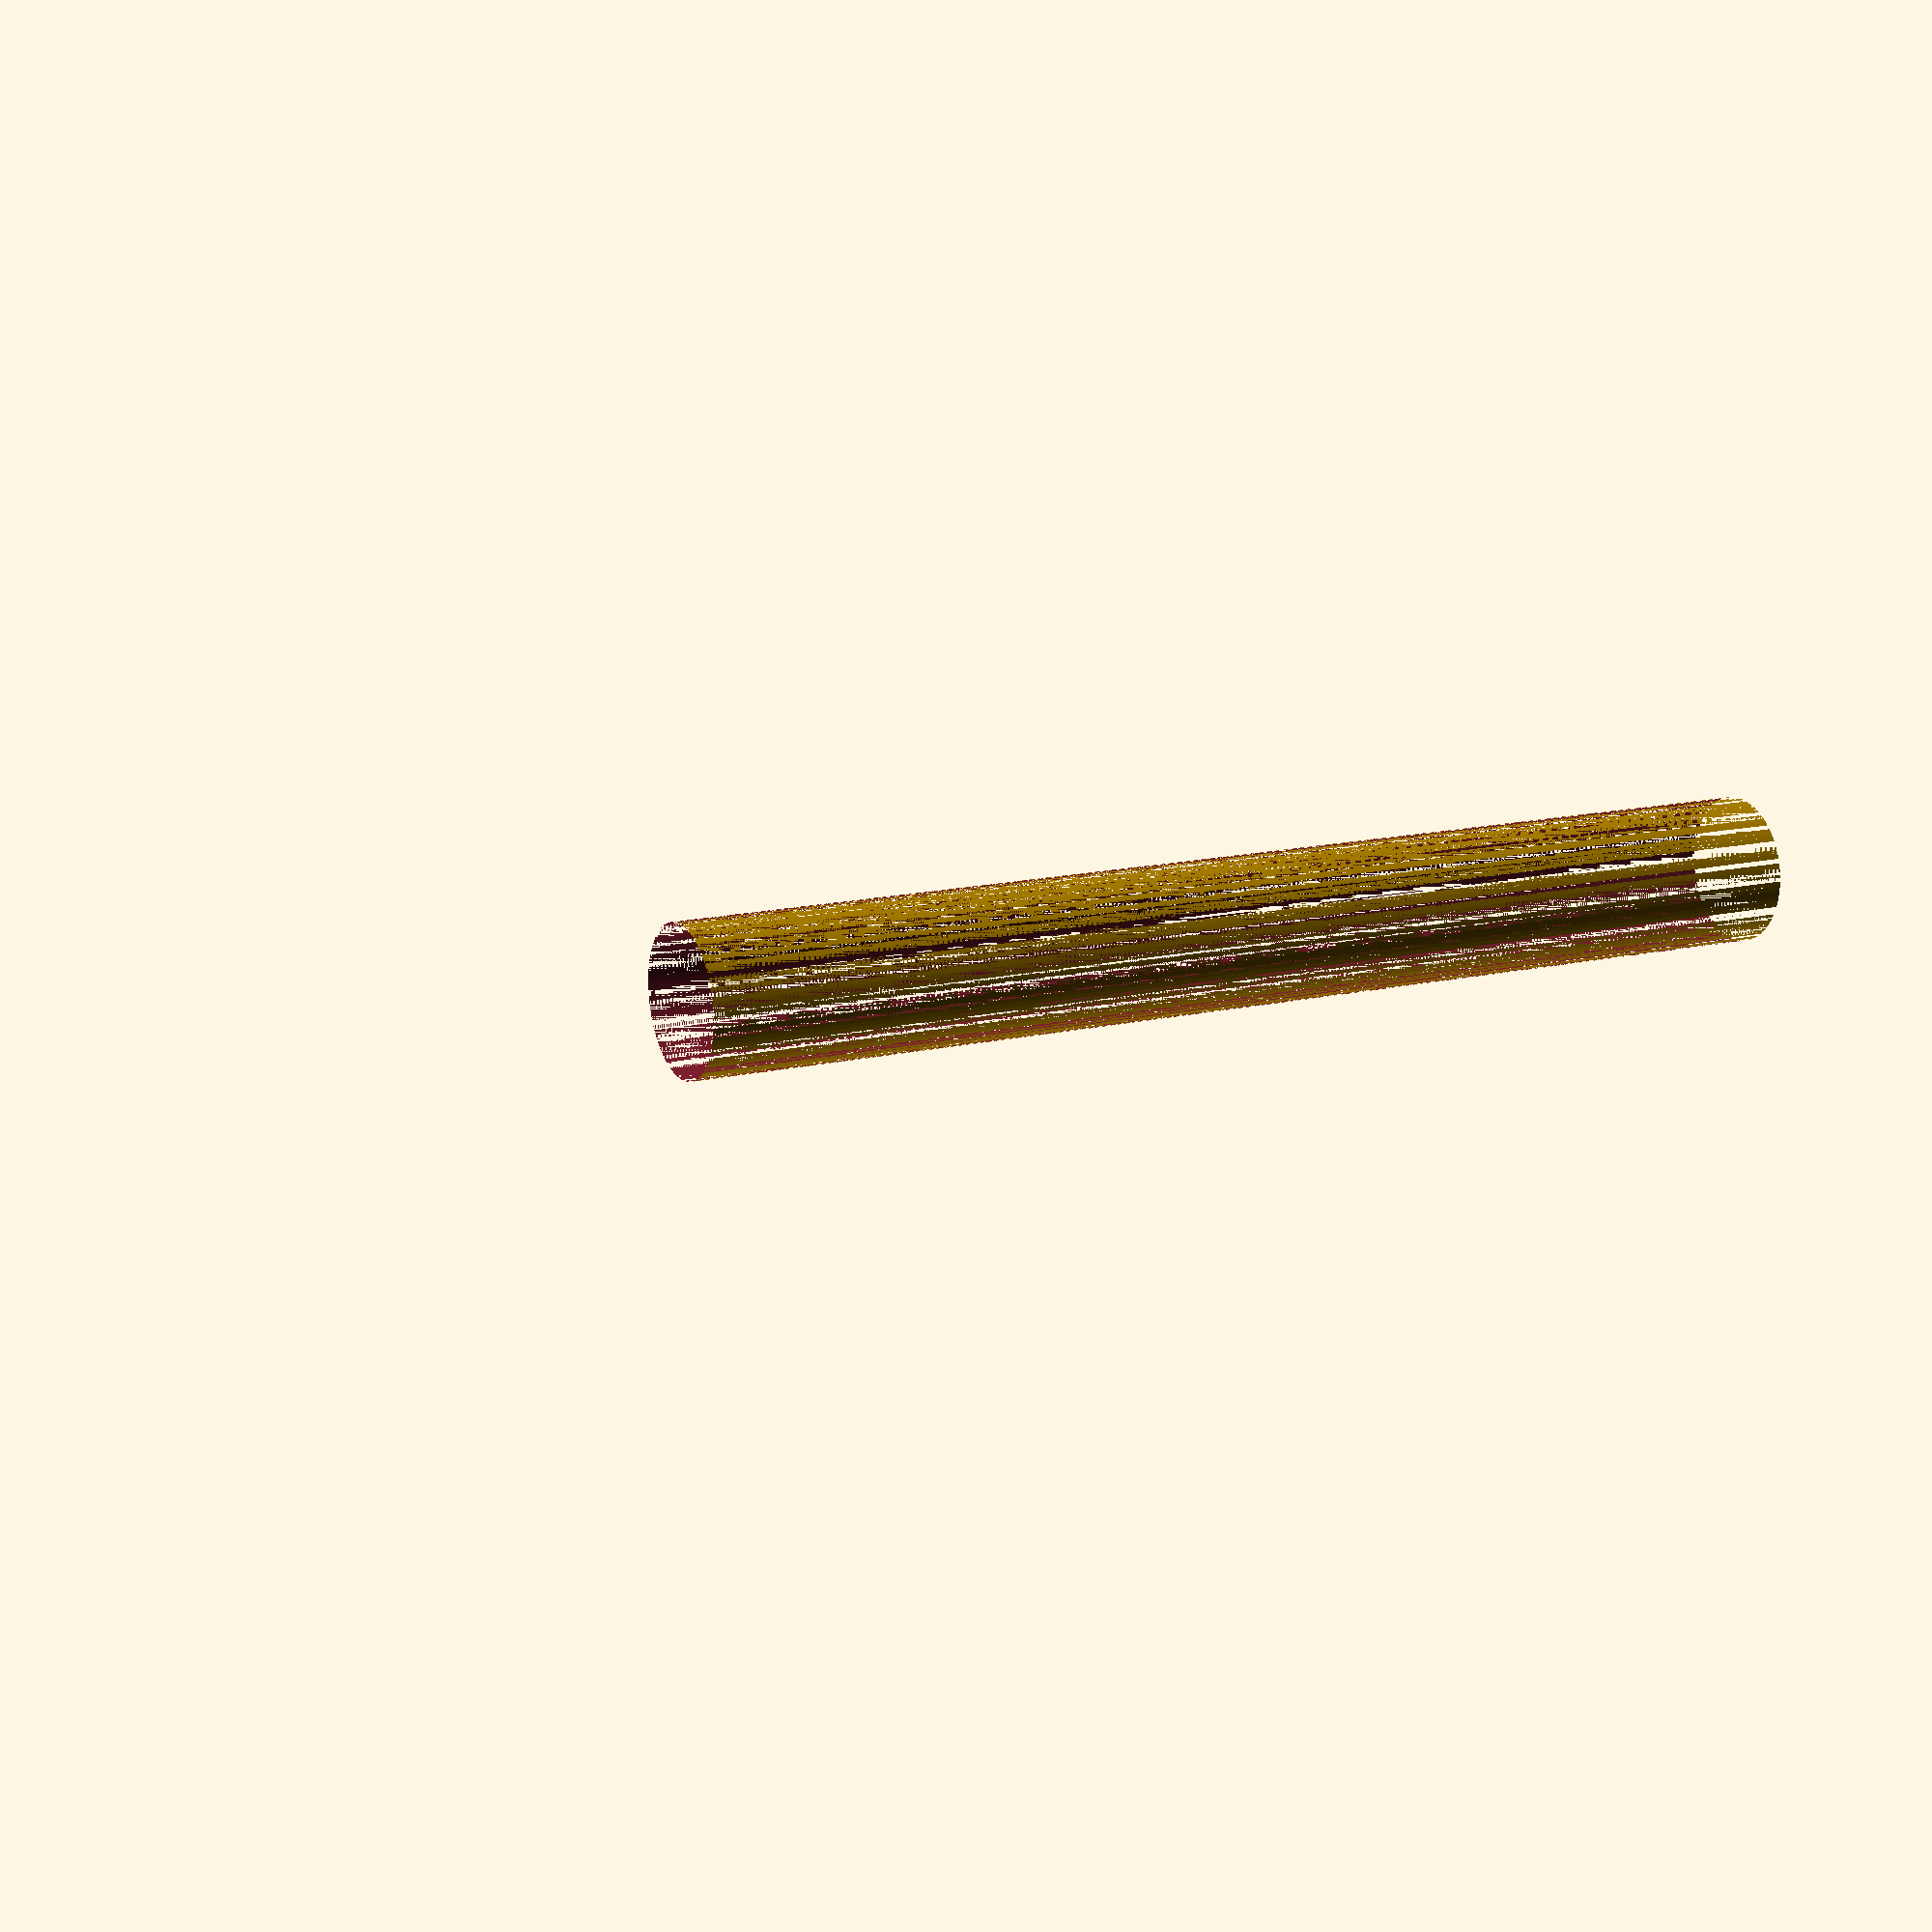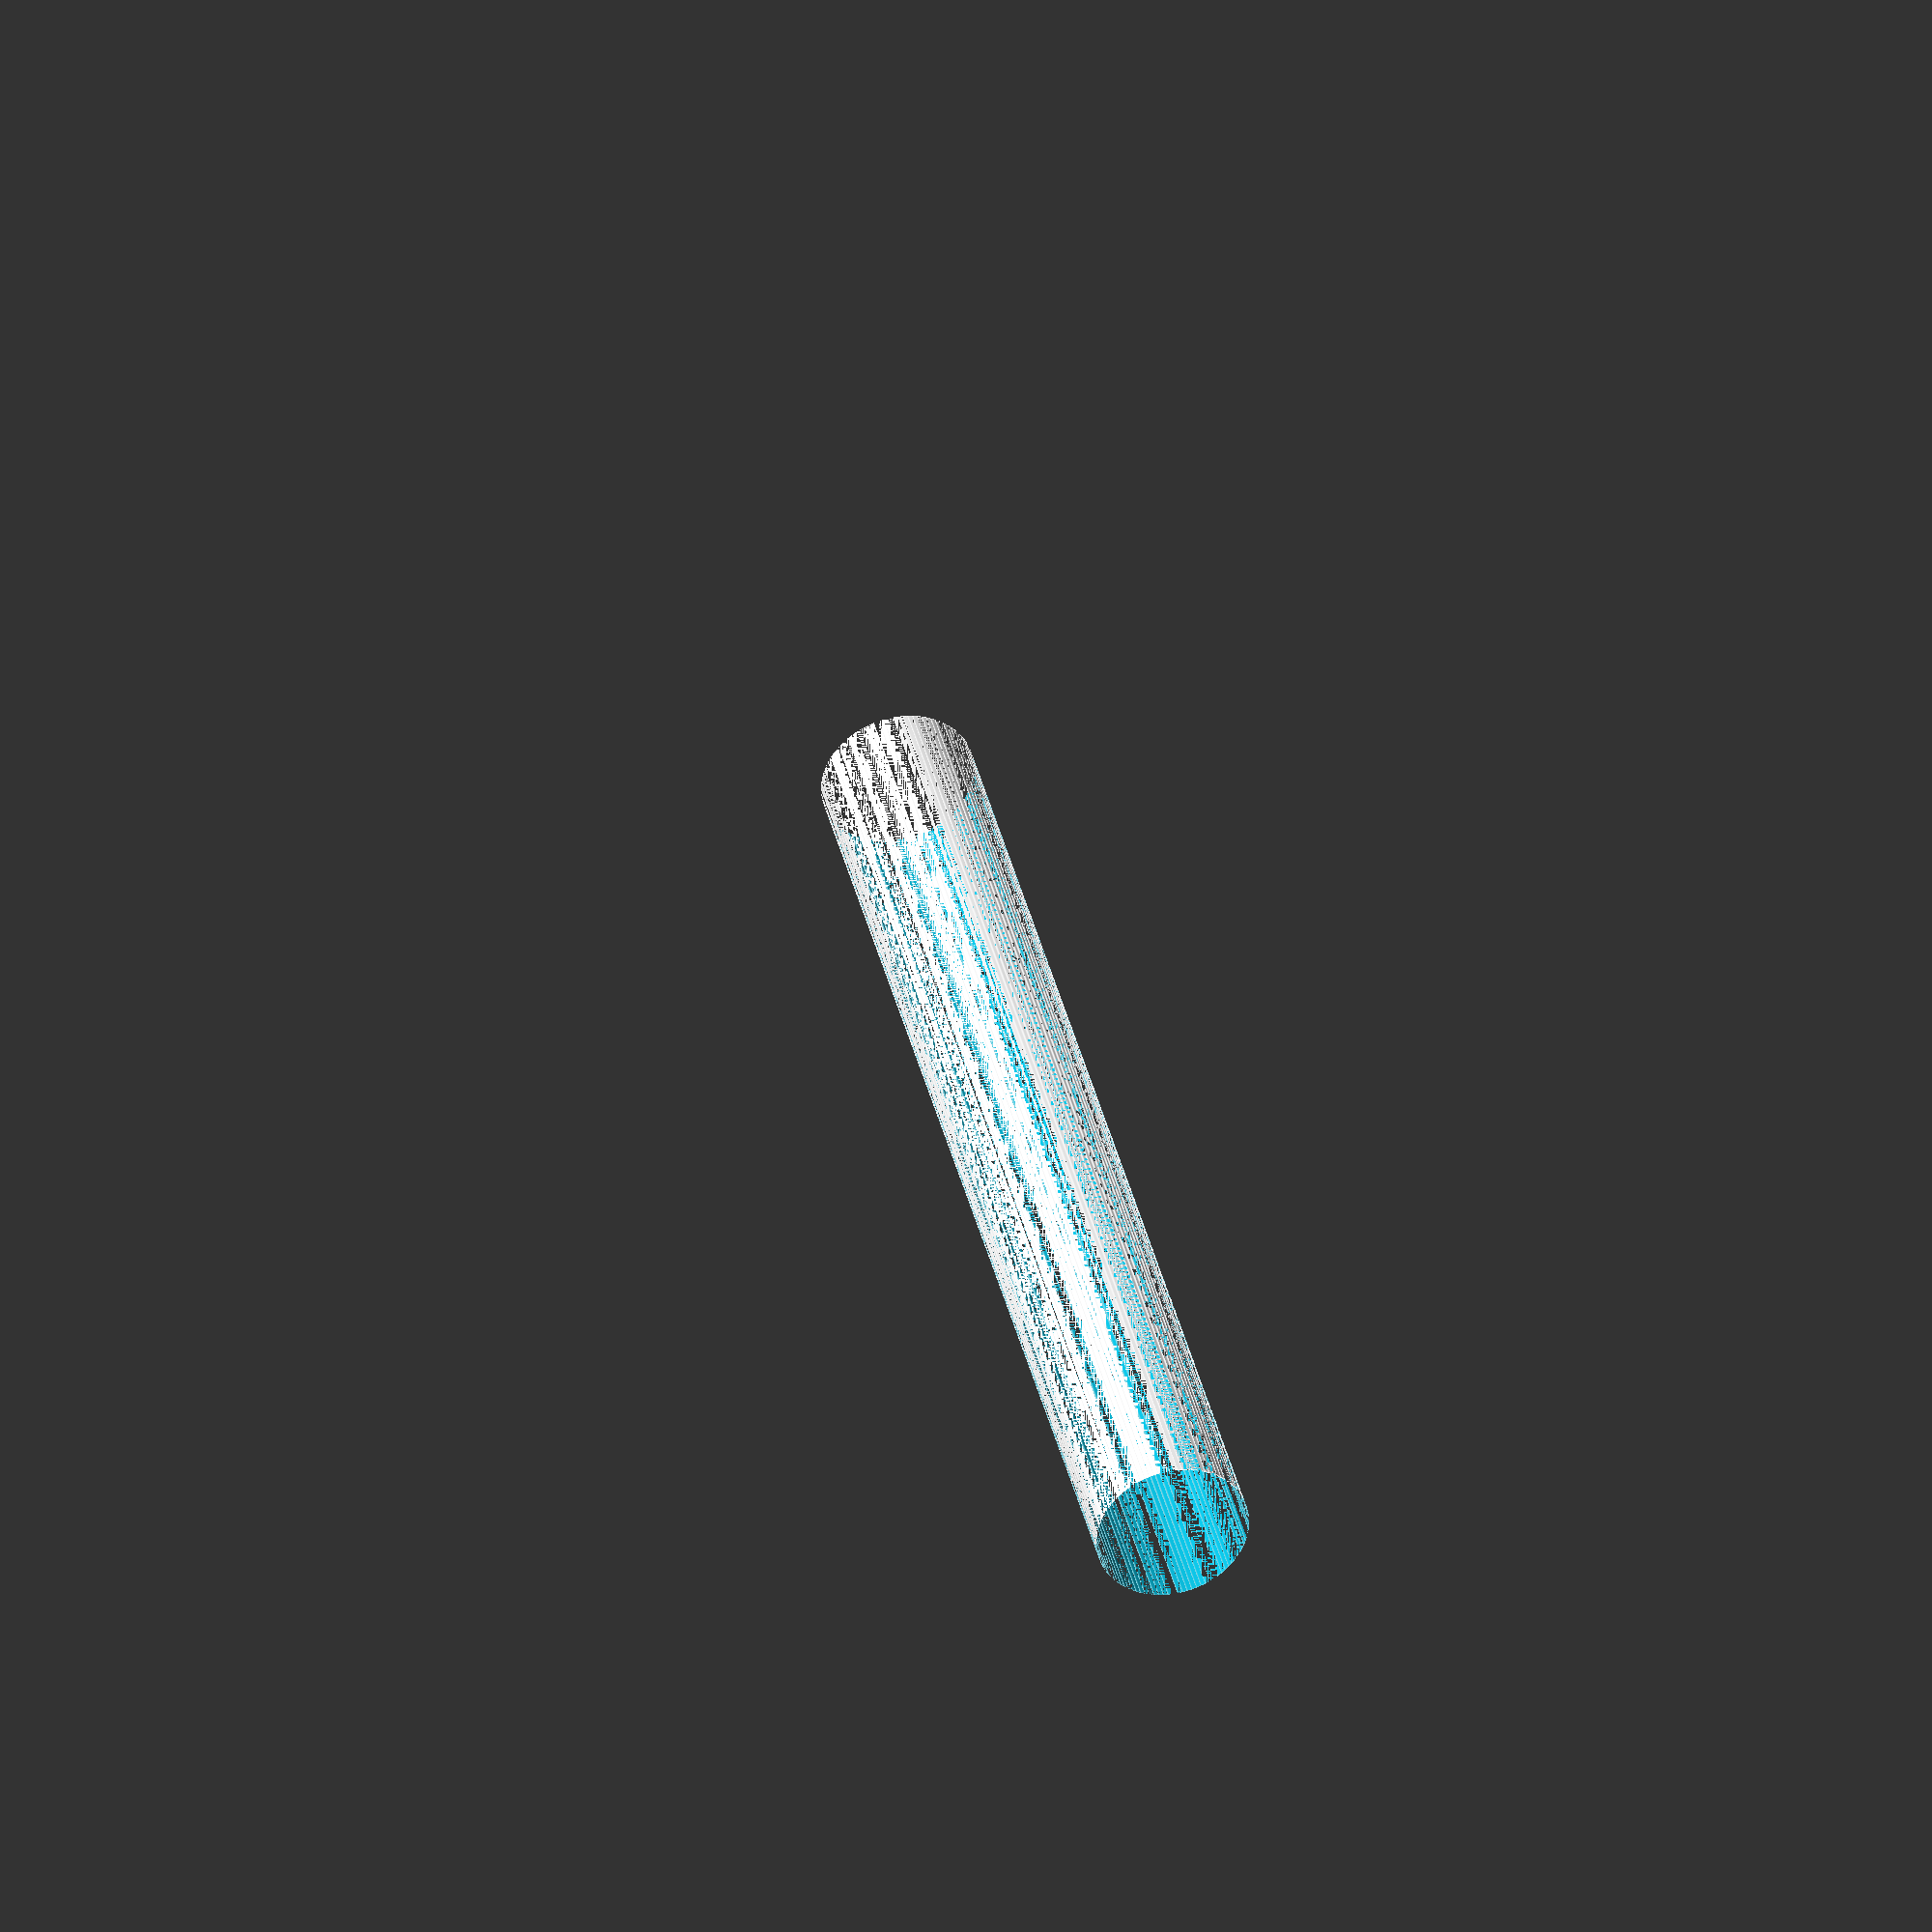
<openscad>
// Customizable Battery Vial
// (c) 2018, Phil Dubach
//
// Creative Commons License
// Customizable Battery Vial by Phil Dubach is licensed under a Creative
// Commons Attribution-NonCommercial-ShareAlike 4.0 International License.
// Based on a work at https://github.com/phildubach/BatteryVial.

// which part to generate
part = "cap"; // ["cap", "body"]

// battery size
size = "AA"; // ["AAA", "AA", "C", "D", "18650", "custom"]

// inner diameter (for custom size)
custom_d = 15.0;

// inner length (for custom size)
custom_l = 51;

extra_d = 0.8;
extra_l = 1;

if (size == "AAA") {
    inner_d = 10.5 + extra_d;
    inner_l = 44.5 + extra_l;
} else if (size == "AA") {
    inner_d = 14.2 + extra_d;
    inner_l =   50 + extra_l;
} else if (size == "C") {
    inner_d = 26 + extra_d;
    inner_l = 46 + extra_l;
} else if (size == "D") {
    inner_d = 33 + extra_d;
    inner_l = 58 + extra_l;
} else if (size == "18650") {
    inner_d = 18 + extra_d;
    inner_l = 65 + extra_l;
} else if (size == "custom") {
    inner_d = custom_d;
    inner_l = custom_l;
}

function cat(nested) = [ for(a=nested) for (b=a) b ];

module helix(radius, height, pitch, poly, start=0) {
    maxr = max([for (i = poly) i[1]]);
    maxh = max([for (i = poly) i[0]]);
    degrees = 360 * (height - maxh) / pitch;
    vertices = len(poly);
    points = [ for (a = [0:$fa:degrees]) 
        let (z0 = a * pitch / 360,
             q = (a > (degrees/2)) ? degrees - a : a,
             offs = (q < 20) ? ((20 - q) / 20) * maxr : 0)
             //offs = 0)
        for (i = [0:vertices-1])
            let (pz = poly[i][0],
                 pr = radius - offs + poly[i][1]
                ) [pr * cos(a + start), pr * sin(a + start), pz + z0]
    ];
    steps = floor(degrees / $fa);
    // TODO: fan triangulation only works for convex polygons
    // Passing the polygon face directly to polyhedron (without explicit
    // triangulation) causes assertion failures on some versions of CGAL.
    cap1 = [ for (i = [1:vertices-2]) let (base = len(points) - vertices) [ base, base+i, base+i+1 ] ]; // list of triangle faces
    cap2 = [ for (i = [1:vertices-2]) [ 0, i+1, i ] ]; // list of triangle faces
    tri1 = [ for (s = [0:steps-1]) let (base = s * vertices) for (i = [0:vertices-1])
                [ base + i, base + (i + 1) % vertices, base + vertices + (i + 1) % vertices ]
           ]; // list of triangle faces
    tri2 = [ for (s = [0:steps-1]) let (base = s * vertices) for (i = [0:vertices-1])
                [ base + i, base + vertices + (i + 1) % vertices, base + vertices + i ]
           ];
    faces = cat([cap1, cap2, tri1, tri2]);

    polyhedron(points=points, faces=faces, convexity=2);
}

eps = 0.01; // epsilon for overlaps
pd = 0.8;   // thread depth
ps = 0.8;   // thread step height (will be multiplied by 4: /-\_)
gap = 0.1;  // radial gap between inner and outer thread

r_inner = inner_d/2;
r_outer = r_inner + 0.9;
r_cap = r_outer + pd + gap + 0.9; 
thread_l = 16;
n_threads = 3;
pitch = n_threads * ps * 4;
wall = 2;
grip_h = 8;

module bevel(amount) {
    difference() {
        $fn=100;
        translate([0,0,-eps]) cylinder(r=r_cap+eps, h=amount+eps);
        translate([0,0,-2*eps]) cylinder(r1=r_cap-amount-eps, r2=r_cap+2*eps, h=amount+3*eps);
    }
}

if (part == "cap") {
    profile = [[0, -1], [0,0], [ps, pd], [2*ps, pd], [3*ps, 0], [3*ps, -1]];
    difference() {
        $fn = 100;
        union() {
            *for (a = [0:360/n_threads:359]) helix(r_outer, thread_l, pitch, profile, start=a, $fa=4);
            cylinder(r=r_outer, h=thread_l);
            translate([0,0,-grip_h]) cylinder(r=r_cap, h=grip_h);
        }
        translate([0,0,wall-grip_h]) cylinder(d=inner_d, h=thread_l+grip_h-wall+eps);
        translate([0,0,-grip_h-eps]) for (a = [0:30:359]) {
            rotate([0,0,a]) translate([r_cap+1.5,0,0]) cylinder(d=4, h=grip_h+2*eps);
        }
        translate([0,0,-grip_h]) bevel(0.6);
        rotate([180,0,0]) bevel(0.45);
    }
} else if (part == "body") {
    profile = [[-gap, -1], [-gap,gap], [ps-gap, pd+gap], [2*ps+gap, pd+gap], [3*ps+gap, gap], [3*ps+gap, -1]];
    difference() {
        $fn = 100;
        tube_h = inner_l+wall-grip_h+wall;
        cylinder(r=r_cap, h=tube_h);
        translate([0,0,tube_h-thread_l-1]) {
            *for (a = [0:360/n_threads:359]) helix(r_outer, thread_l + 5, pitch, profile, start=a, $fa=4);
        }
        translate([0,0,wall]) cylinder(r=r_inner, h=tube_h+eps-wall);
        translate([0,0,tube_h-thread_l-1]) cylinder(r=r_outer+gap, h=thread_l+1+eps);
        translate([0,0,tube_h-2+gap]) cylinder(r1=r_outer, r2=r_outer+pd+gap, h=2);
        bevel(0.6);
        translate([0,0,tube_h]) rotate([180,0,0]) bevel(0.45);
    }
}


</openscad>
<views>
elev=345.8 azim=304.0 roll=242.8 proj=p view=solid
elev=141.9 azim=266.6 roll=192.7 proj=o view=edges
</views>
